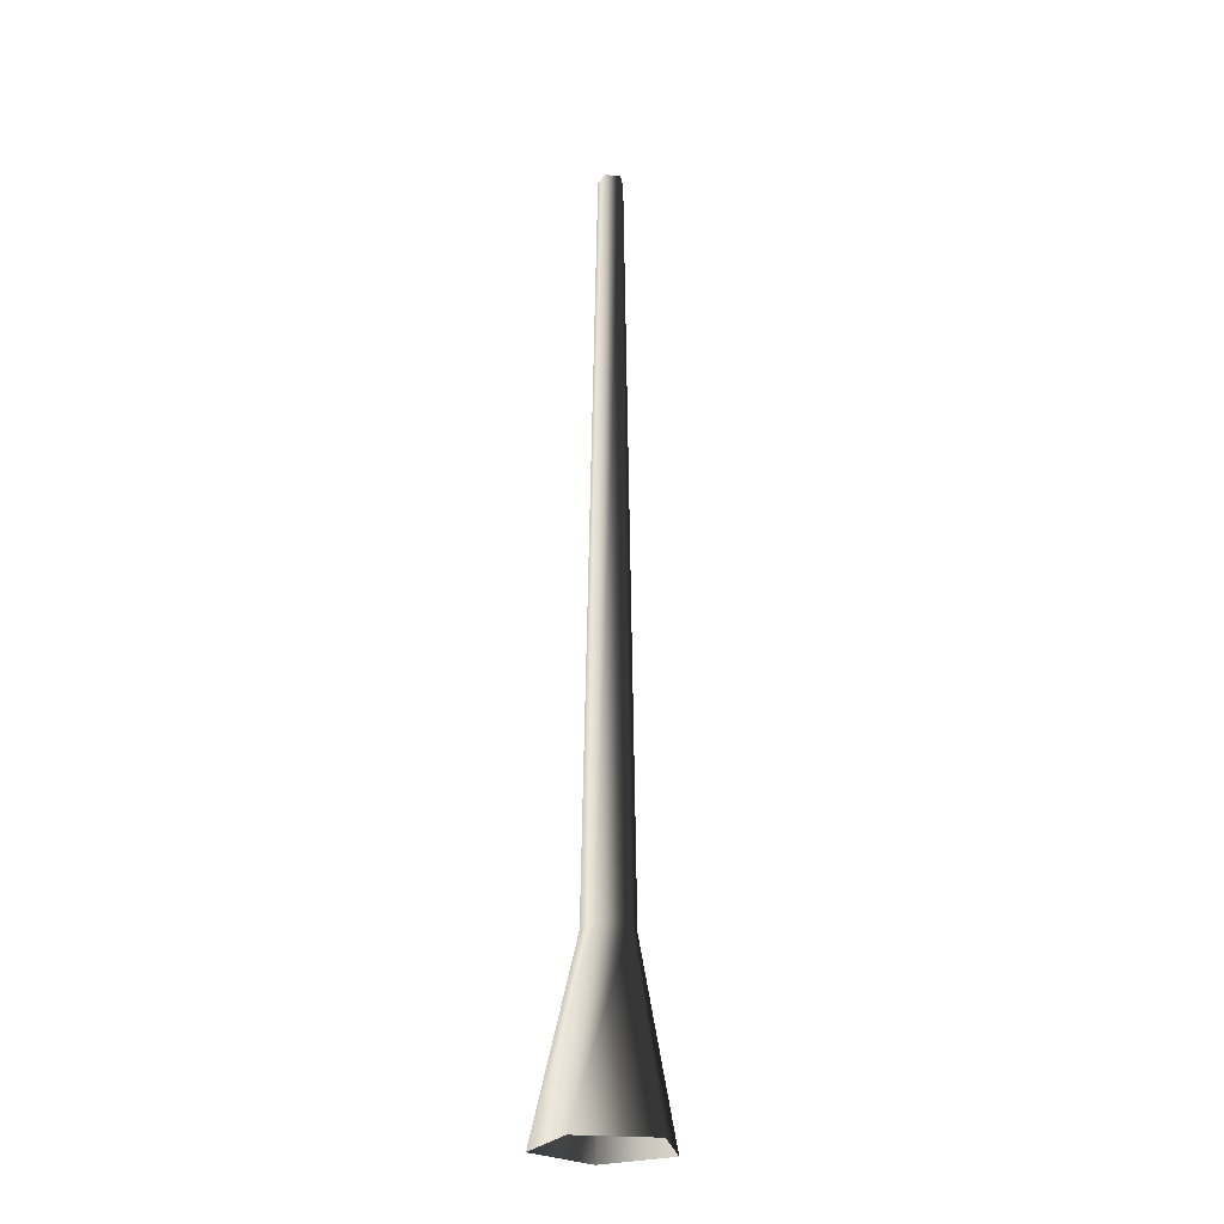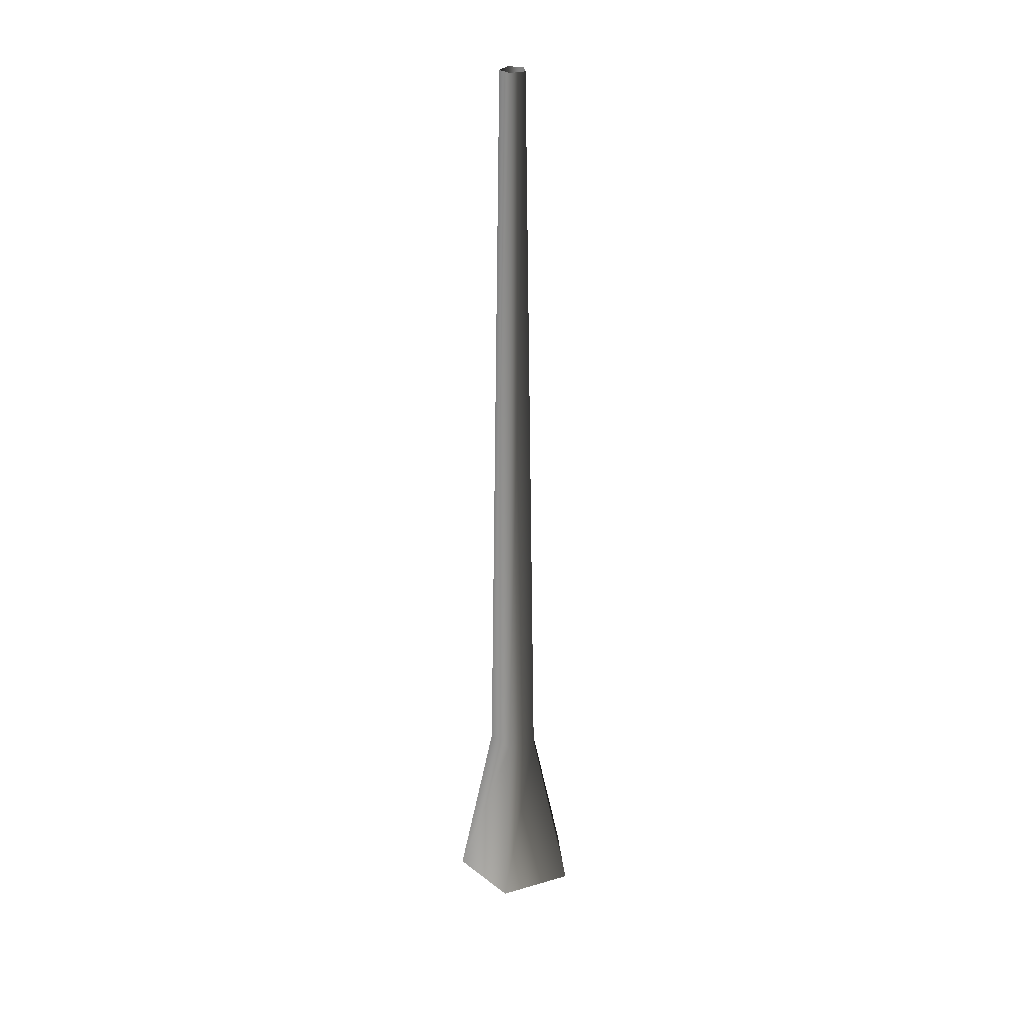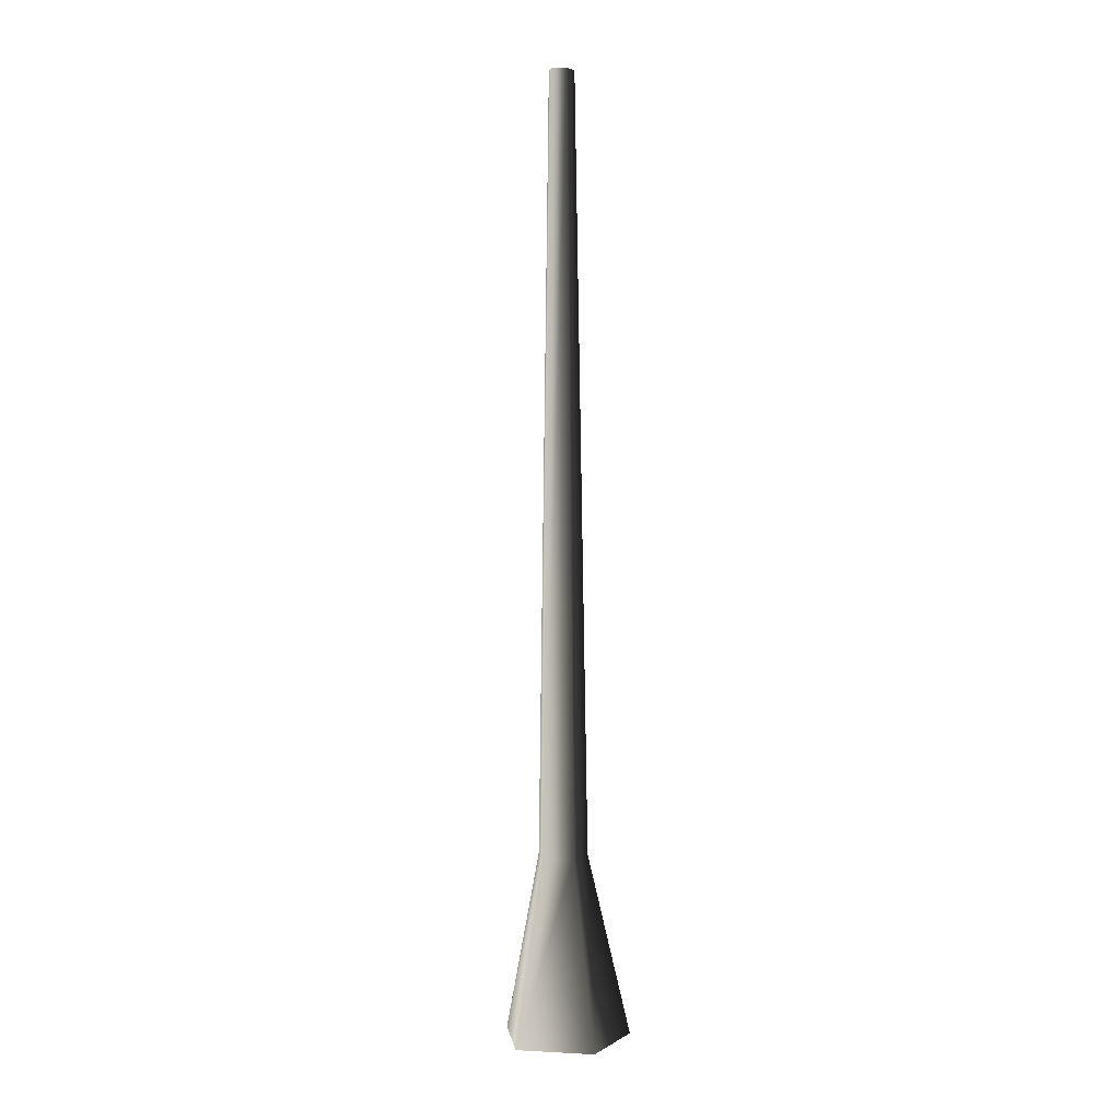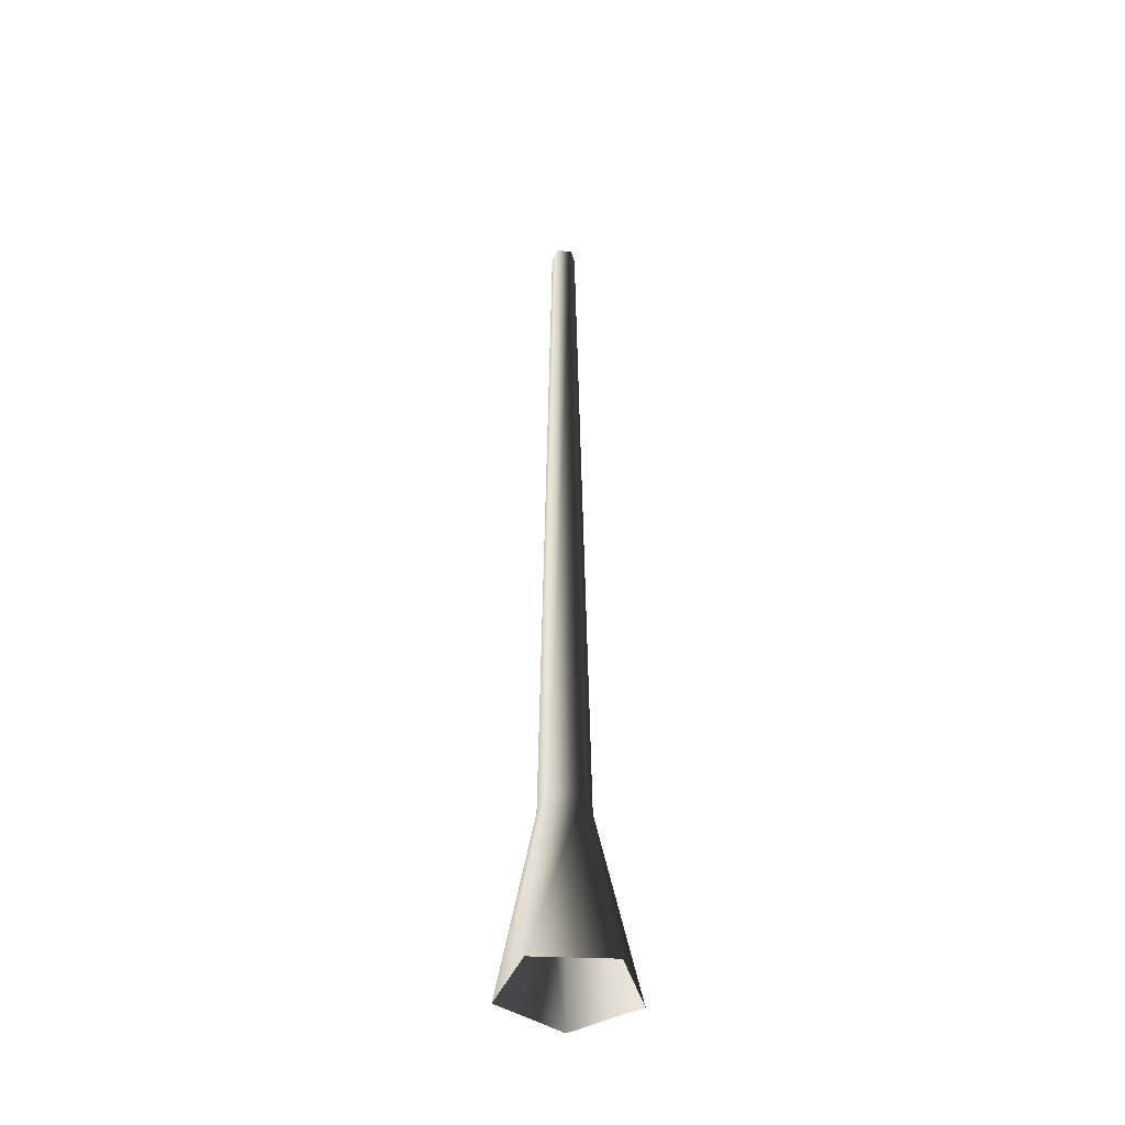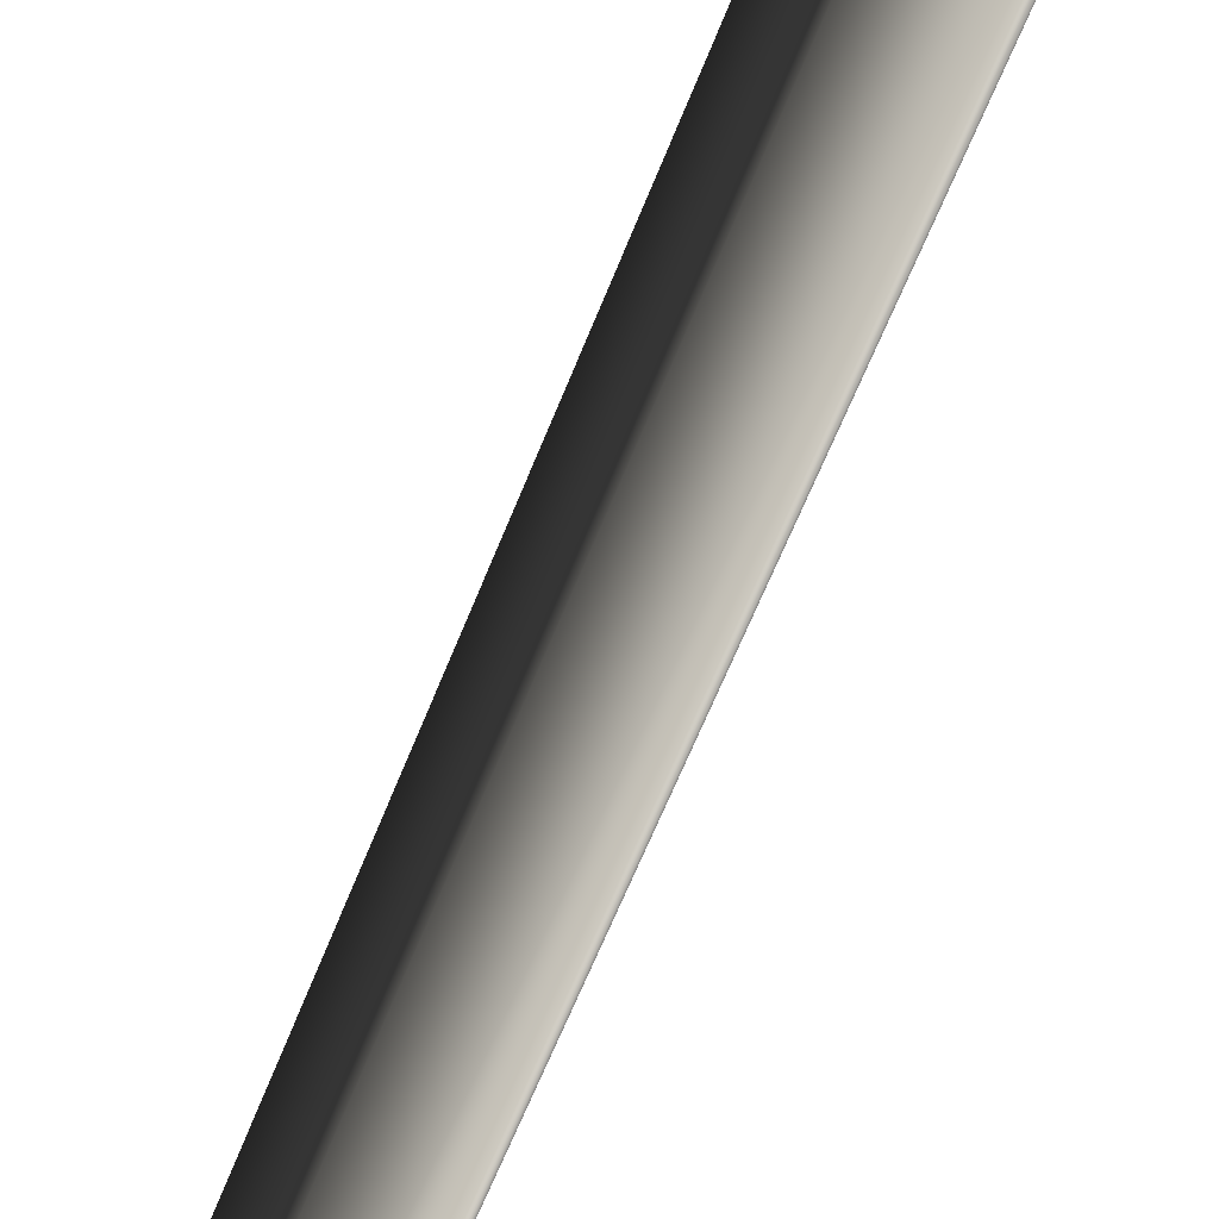
<metadata>
{"format":"obj","ext":"obj","renderer":"f3d","projection":"perspective","resolution":1024,"background":"white","views":[{"elev":-25.5,"azim":45.7,"up":"+Y"},{"elev":28.7,"azim":174.4,"up":"+Y"},{"elev":3.0,"azim":136.1,"up":"+Y"},{"elev":-42.9,"azim":-164.8,"up":"+Y"},{"elev":79.1,"azim":-156.5,"up":"+Z"}]}
</metadata>
<code>
v 0.1189 -0.1467 -0.4504
v 0.05756 1.16 -0.1771
v -0.1507 1.16 -0.1095
v -0.4106 -0.1467 -0.2784
v -0.1507 1.16 0.1095
v -0.4106 -0.1467 0.2784
v 0.05756 1.16 0.1771
v 0.1189 -0.1467 0.4504
v 0.1863 1.16 1.623e-07
v 0.4461 -0.1467 2.035e-06
v 0.05756 1.16 -0.1771
v 0.1189 -0.1467 -0.4504
v -0.06863 6.67 0.05616
v -0.06863 6.67 -0.05616
v 0.03819 6.67 -0.09086
v 0.03819 6.67 -0.09086
v 0.1042 6.67 -1.916e-06
v 0.03819 6.67 0.09087
g Tree_conf2_(15)_1623_310
f 1 3 2
f 1 4 3
f 4 5 3
f 4 6 5
f 6 7 5
f 6 8 7
f 8 9 7
f 8 10 9
f 10 11 9
f 10 12 11
f 3 5 13
f 3 13 14
f 2 3 14
f 2 14 15
f 9 11 16
f 9 16 17
f 7 9 17
f 7 17 18
f 5 18 13
f 5 7 18

</code>
